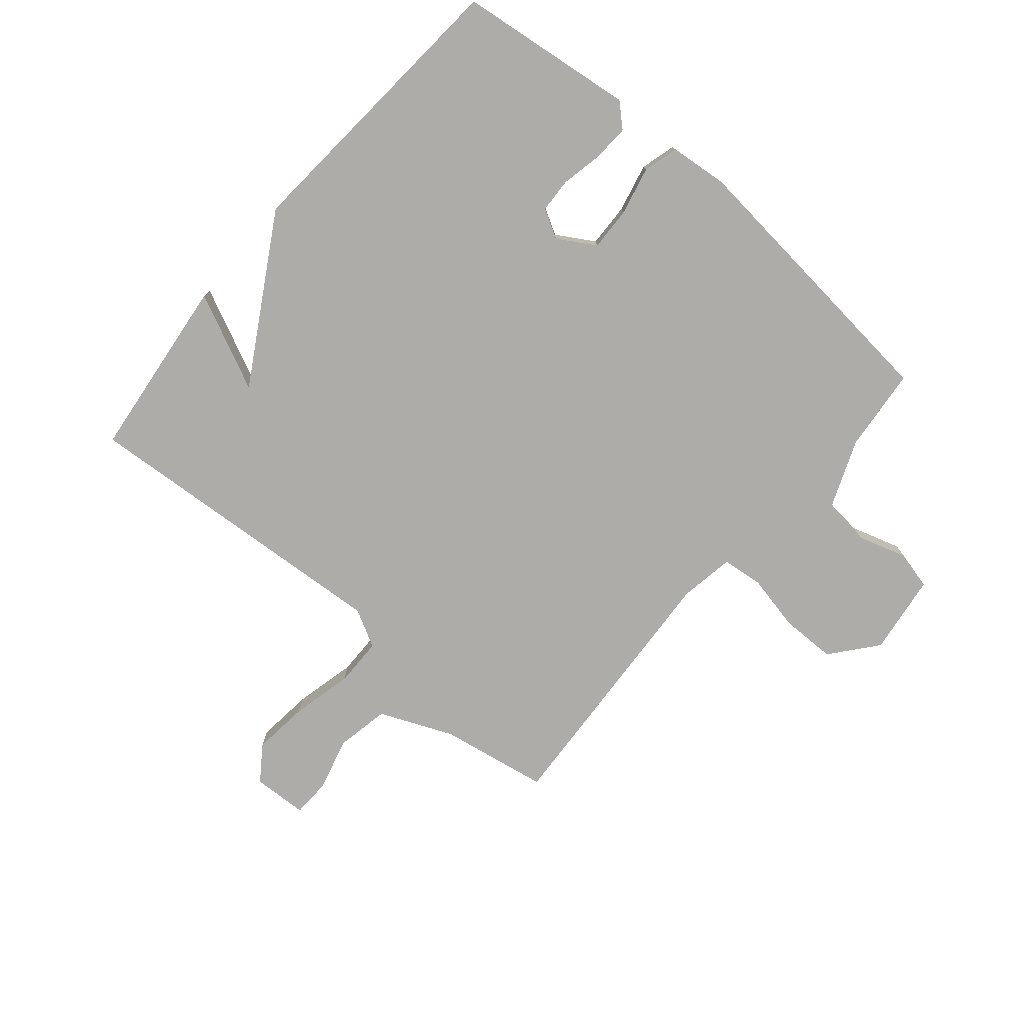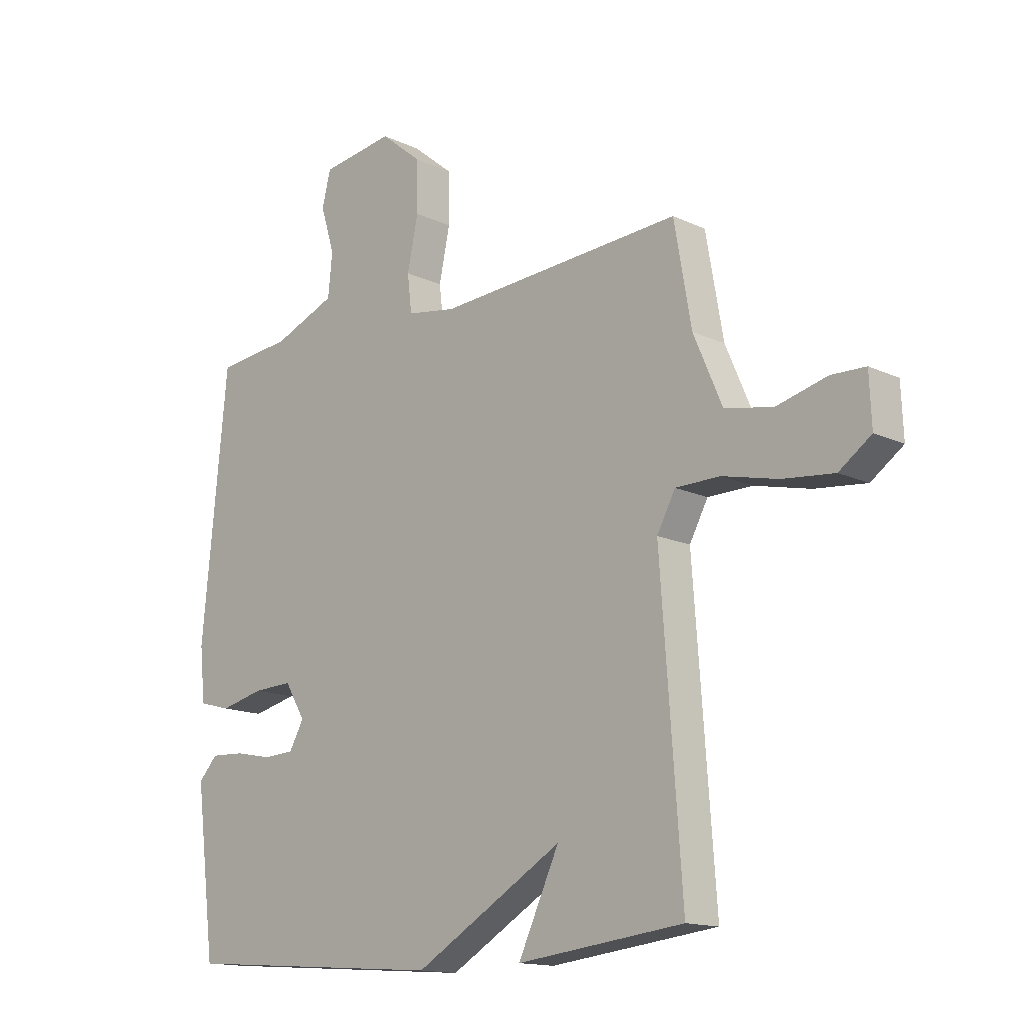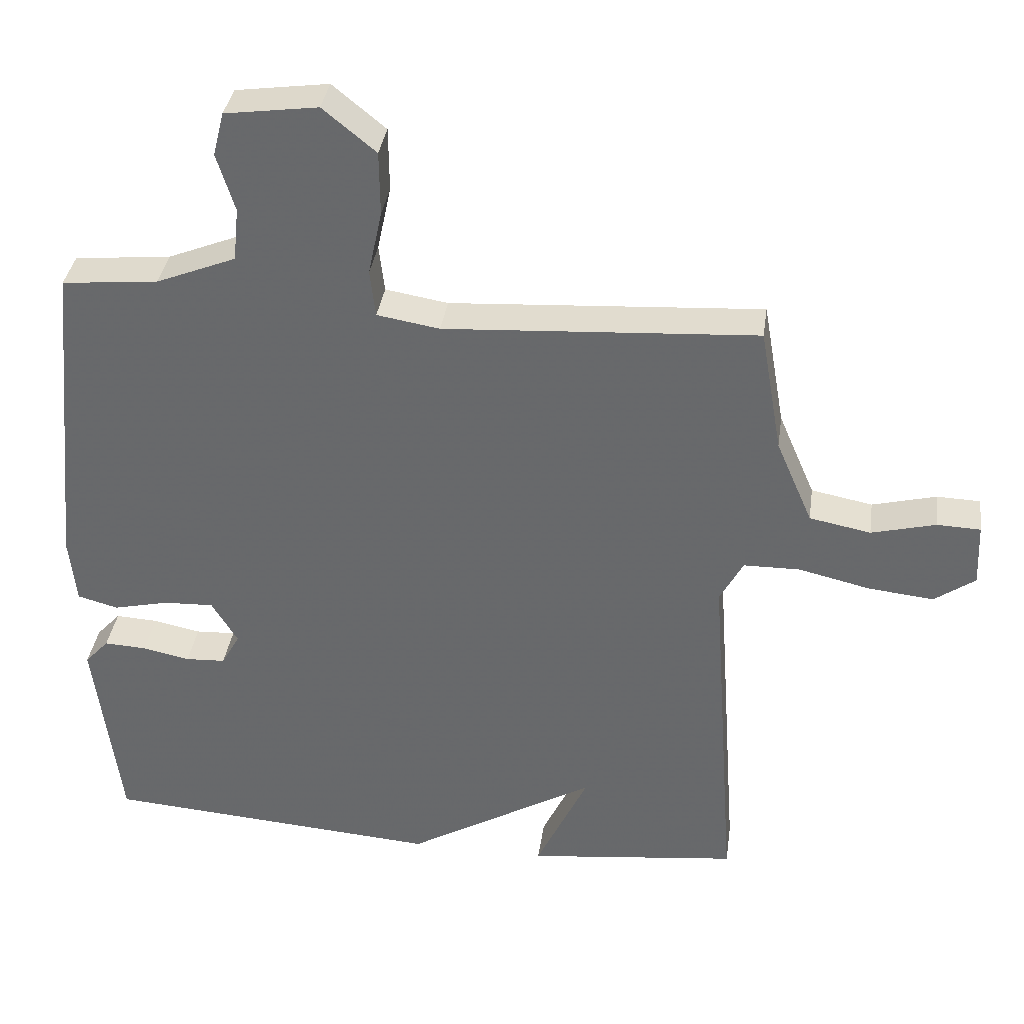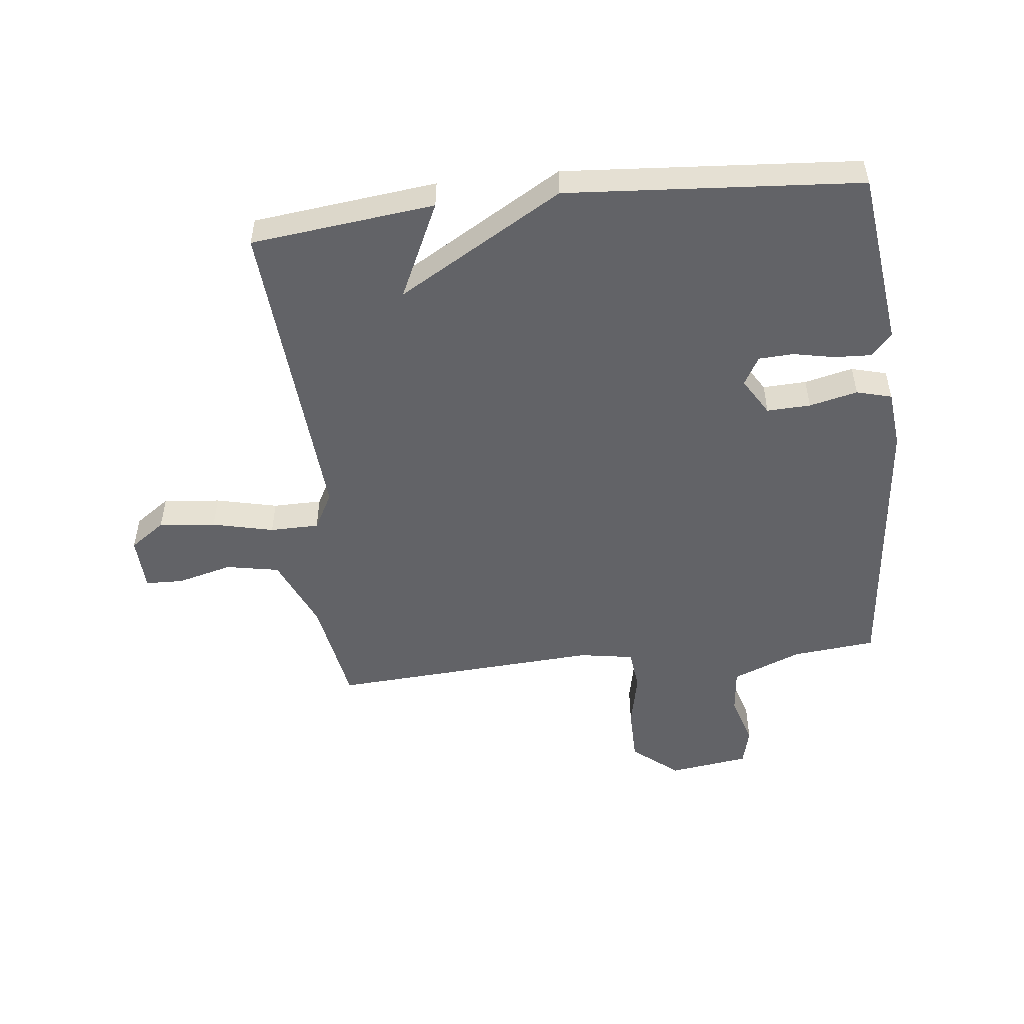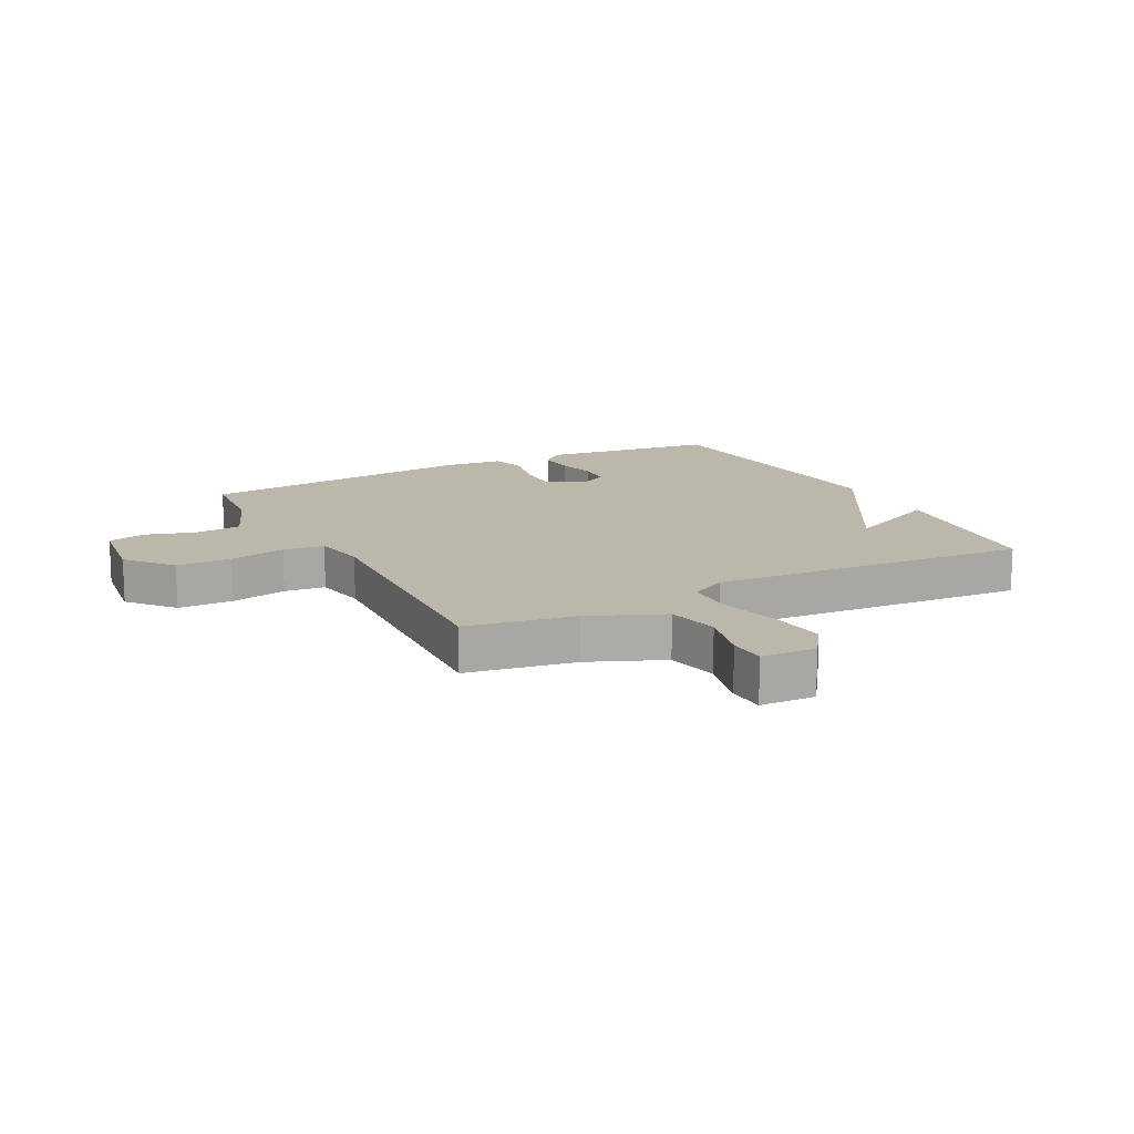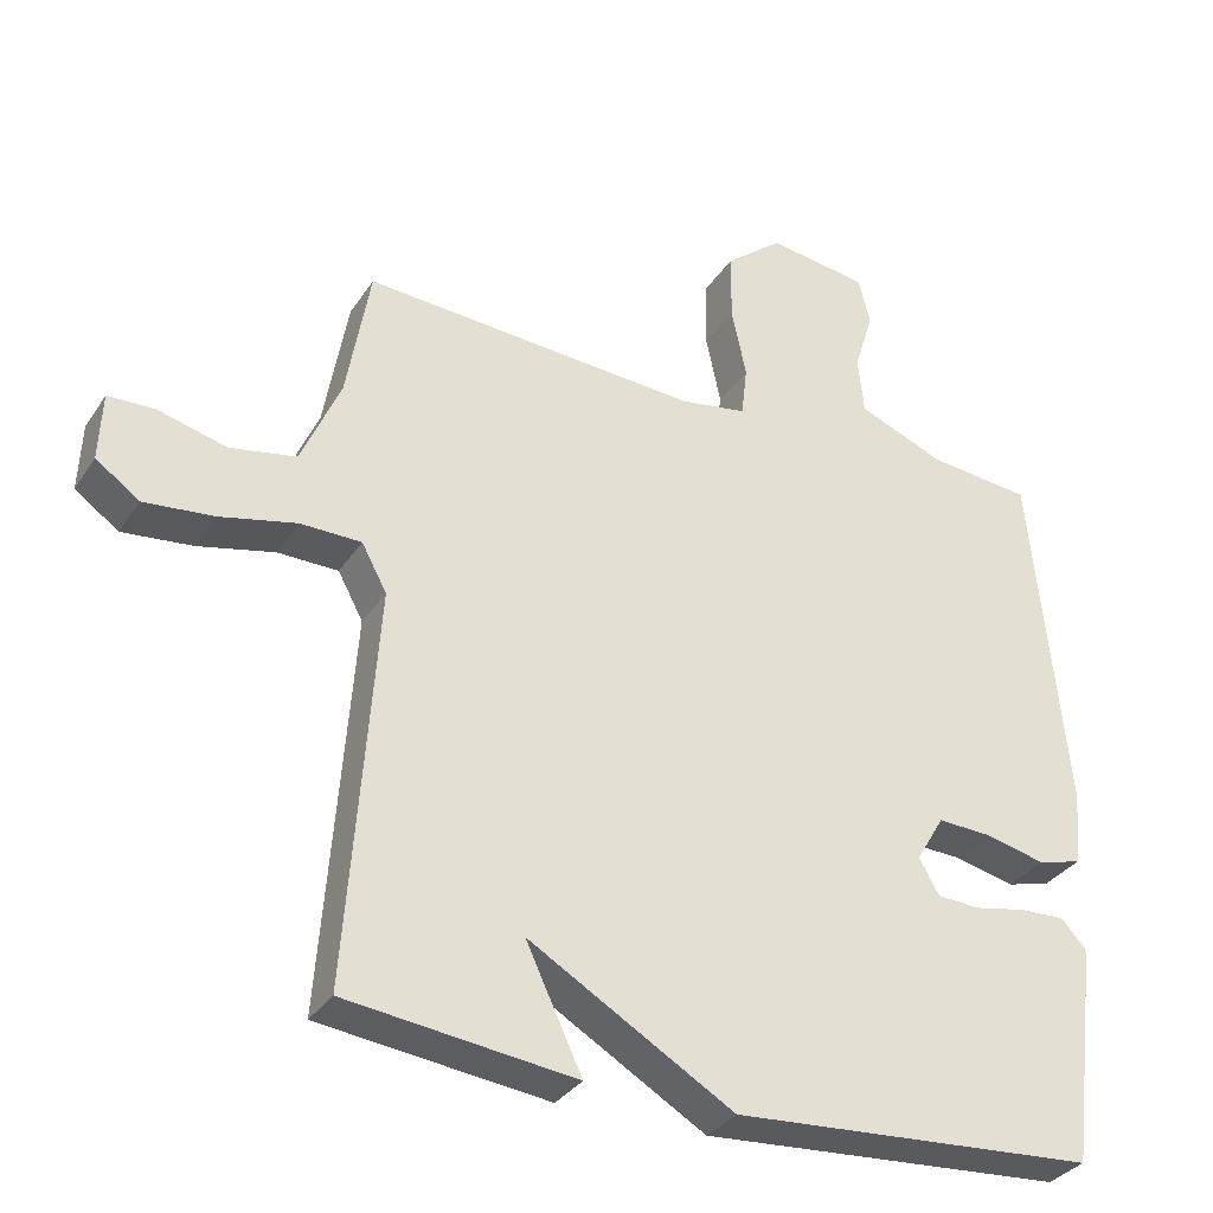
<metadata>
{"format":"obj","ext":"obj","renderer":"f3d","projection":"perspective","resolution":1024,"background":"white","views":[{"elev":-76.7,"azim":-130.5,"up":"+Y"},{"elev":-14.6,"azim":44.5,"up":"+Z"},{"elev":36.3,"azim":8.1,"up":"+Z"},{"elev":-51.0,"azim":-173.6,"up":"+Y"},{"elev":14.2,"azim":62.1,"up":"+Y"},{"elev":-33.0,"azim":151.8,"up":"+Z"}]}
</metadata>
<code>
v 0.5 0.07 -0.5
v 0.192 0.07 -0.536
v 0.268 0.07 -0.374
v -0.008 0.07 -0.536
v -0.5 0.07 -0.5
v -0.537 0.07 -0.203
v -0.502 0.07 -0.165
v -0.44 0.07 -0.168
v -0.371 0.07 -0.182
v -0.313 0.07 -0.179
v -0.286 0.07 -0.131
v -0.324 0.07 -0.068
v -0.397 0.07 -0.071
v -0.478 0.07 -0.09
v -0.537 0.07 -0.074
v -0.547 0.07 0.024
v -0.5 0.07 0.5
v -0.36 0.07 0.514
v -0.244 0.07 0.561
v -0.236 0.07 0.639
v -0.262 0.07 0.723
v -0.246 0.07 0.787
v -0.111 0.07 0.806
v -0.034 0.07 0.743
v -0.033 0.07 0.65
v -0.053 0.07 0.555
v -0.045 0.07 0.486
v 0.046 0.07 0.471
v 0.5 0.07 0.5
v 0.532 0.07 0.318
v 0.585 0.07 0.195
v 0.674 0.07 0.178
v 0.767 0.07 0.202
v 0.83 0.07 0.2
v 0.834 0.07 0.108
v 0.775 0.07 0.066
v 0.68 0.07 0.076
v 0.577 0.07 0.1
v 0.495 0.07 0.099
v 0.461 0.07 0.036
v 0.5 0 -0.5
v 0.192 0 -0.536
v 0.268 0 -0.374
v -0.008 0 -0.536
v -0.5 0 -0.5
v -0.537 0 -0.203
v -0.502 0 -0.165
v -0.44 0 -0.168
v -0.371 0 -0.182
v -0.313 0 -0.179
v -0.286 0 -0.131
v -0.324 0 -0.068
v -0.397 0 -0.071
v -0.478 0 -0.09
v -0.537 0 -0.074
v -0.547 0 0.024
v -0.5 0 0.5
v -0.36 0 0.514
v -0.244 0 0.561
v -0.236 0 0.639
v -0.262 0 0.723
v -0.246 0 0.787
v -0.111 0 0.806
v -0.034 0 0.743
v -0.033 0 0.65
v -0.053 0 0.555
v -0.045 0 0.486
v 0.046 0 0.471
v 0.5 0 0.5
v 0.532 0 0.318
v 0.585 0 0.195
v 0.674 0 0.178
v 0.767 0 0.202
v 0.83 0 0.2
v 0.834 0 0.108
v 0.775 0 0.066
v 0.68 0 0.076
v 0.577 0 0.1
v 0.495 0 0.099
v 0.461 0 0.036
f 36 37 38
f 35 36 38
f 34 35 38
f 33 34 38
f 32 33 38
f 31 32 38 39
f 30 31 39
f 30 39 40
f 29 30 40
f 28 29 40
f 24 25 26
f 23 24 26
f 22 23 26
f 21 22 26
f 20 21 26
f 19 20 26 27
f 18 19 27
f 18 27 28
f 17 18 28
f 16 17 28
f 15 16 28
f 14 15 28
f 13 14 28
f 7 8 9
f 6 7 9
f 5 6 9
f 4 5 9
f 3 4 9
f 3 9 10
f 40 1 2 3
f 40 3 10 11
f 12 13 28 40
f 11 12 40
f 78 77 76
f 78 76 75
f 78 75 74
f 78 74 73
f 78 73 72
f 79 78 72 71
f 79 71 70
f 80 79 70
f 80 70 69
f 80 69 68
f 66 65 64
f 66 64 63
f 66 63 62
f 66 62 61
f 66 61 60
f 67 66 60 59
f 67 59 58
f 68 67 58
f 68 58 57
f 68 57 56
f 68 56 55
f 68 55 54
f 68 54 53
f 49 48 47
f 49 47 46
f 49 46 45
f 49 45 44
f 49 44 43
f 50 49 43
f 43 42 41 80
f 51 50 43 80
f 80 68 53 52
f 80 52 51
f 1 41 42 2
f 2 42 43 3
f 3 43 44 4
f 4 44 45 5
f 5 45 46 6
f 6 46 47 7
f 7 47 48 8
f 8 48 49 9
f 9 49 50 10
f 10 50 51 11
f 11 51 52 12
f 12 52 53 13
f 13 53 54 14
f 14 54 55 15
f 15 55 56 16
f 16 56 57 17
f 17 57 58 18
f 18 58 59 19
f 19 59 60 20
f 20 60 61 21
f 21 61 62 22
f 22 62 63 23
f 23 63 64 24
f 24 64 65 25
f 25 65 66 26
f 26 66 67 27
f 27 67 68 28
f 28 68 69 29
f 29 69 70 30
f 30 70 71 31
f 31 71 72 32
f 32 72 73 33
f 33 73 74 34
f 34 74 75 35
f 35 75 76 36
f 36 76 77 37
f 37 77 78 38
f 38 78 79 39
f 39 79 80 40
f 40 80 41 1

</code>
